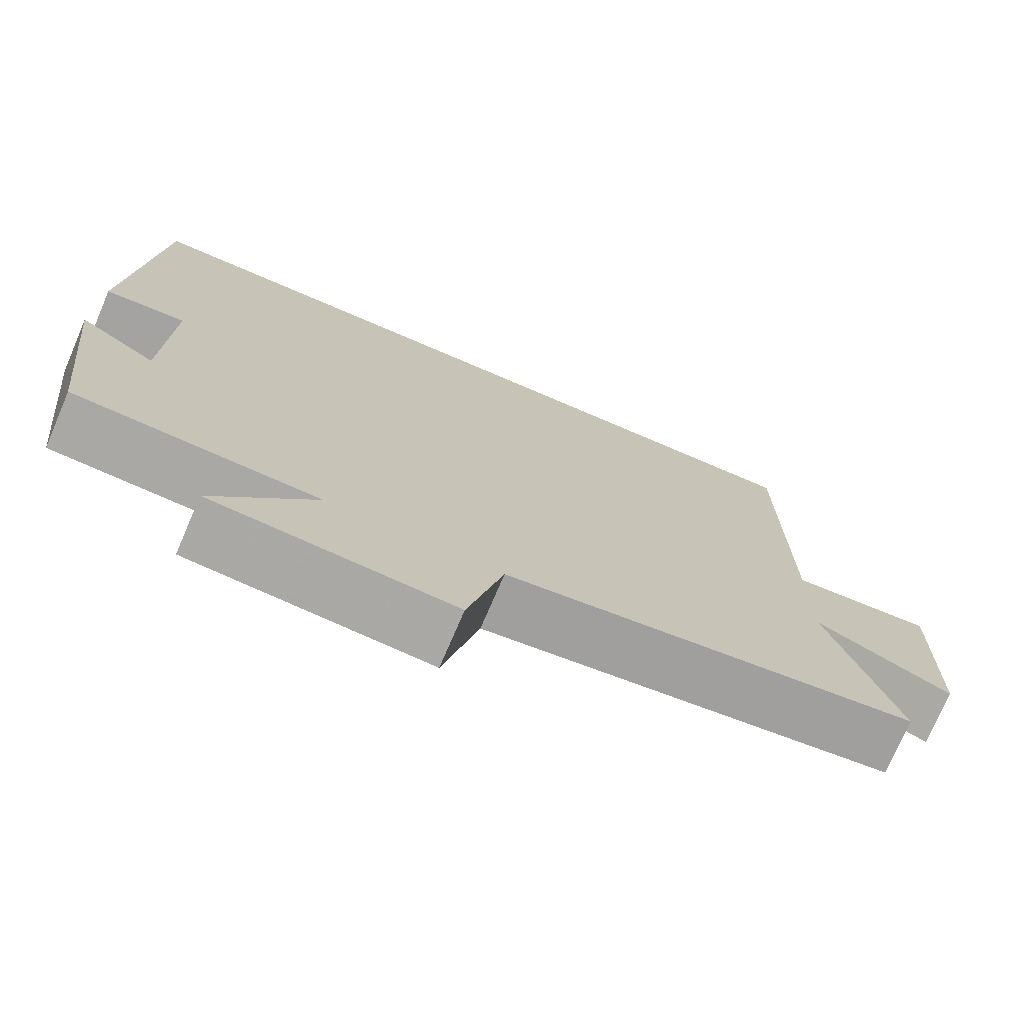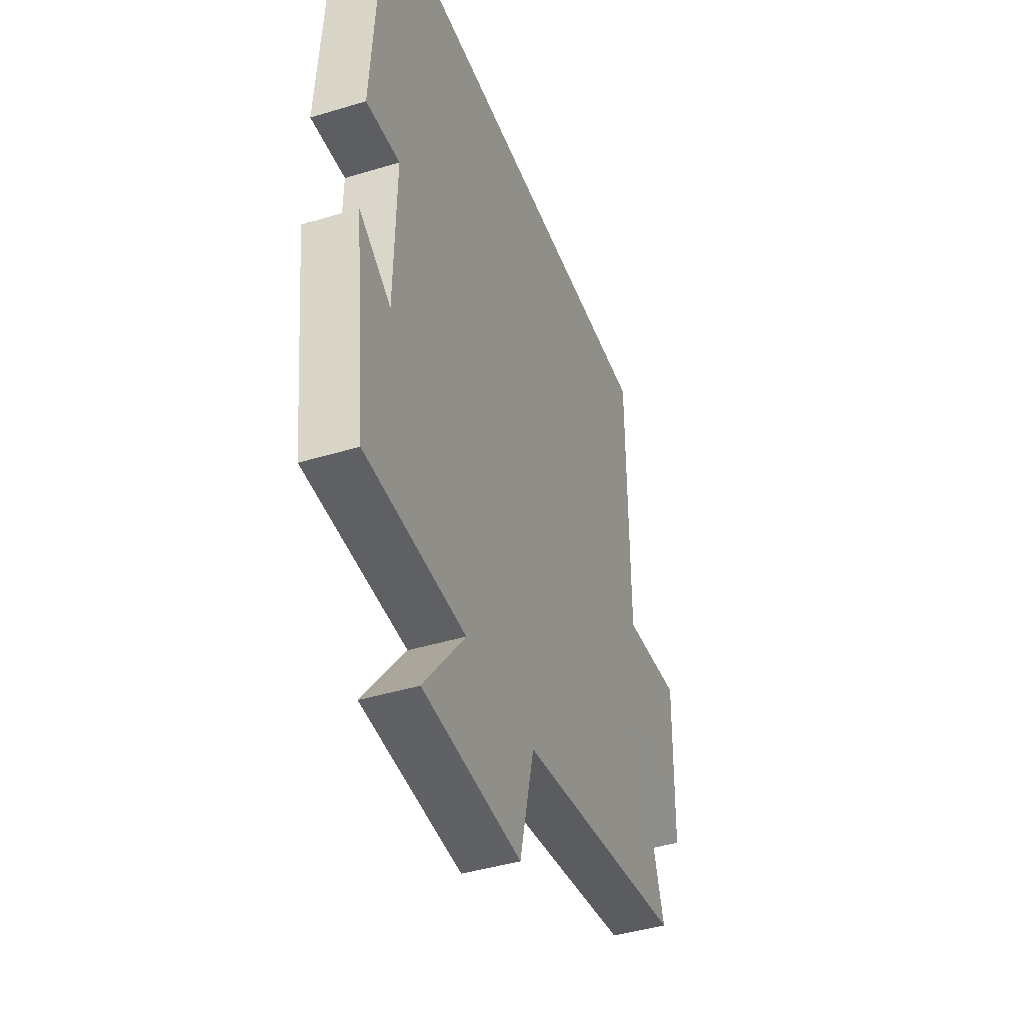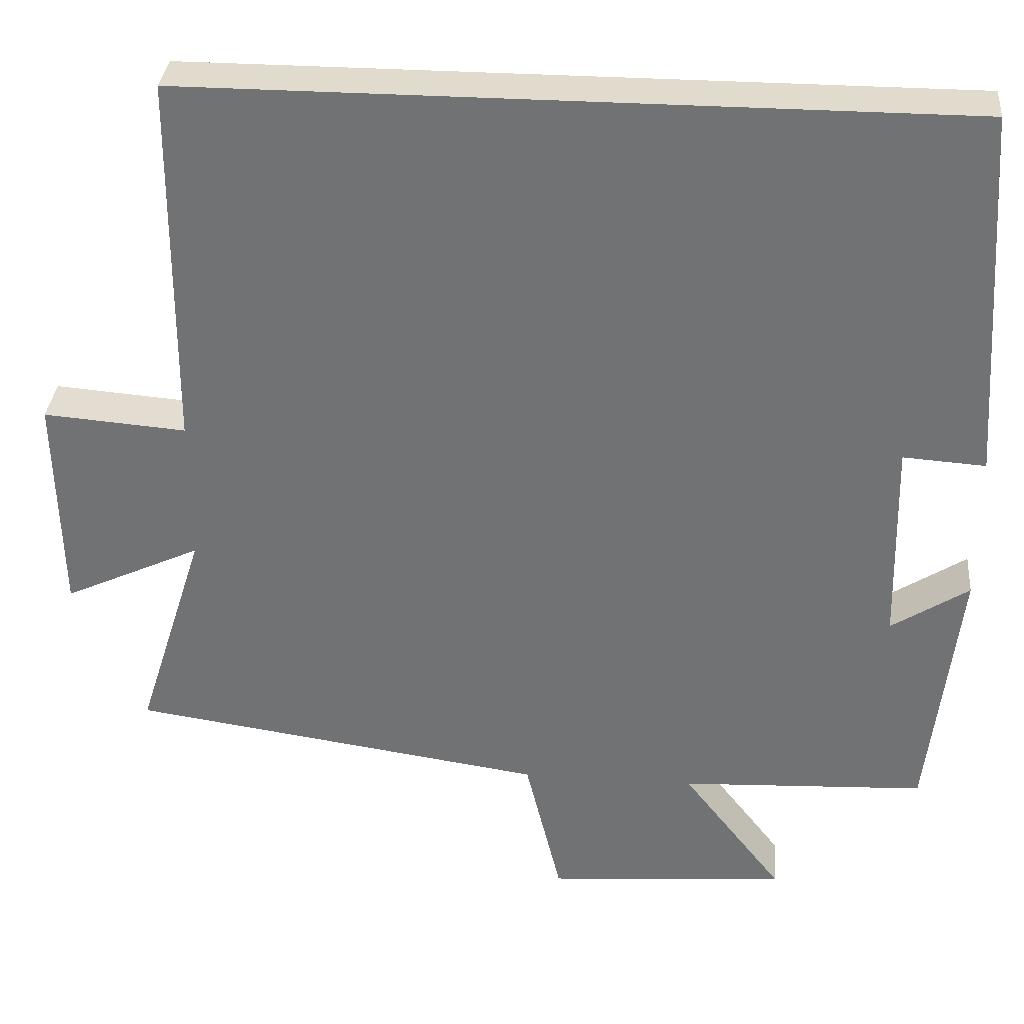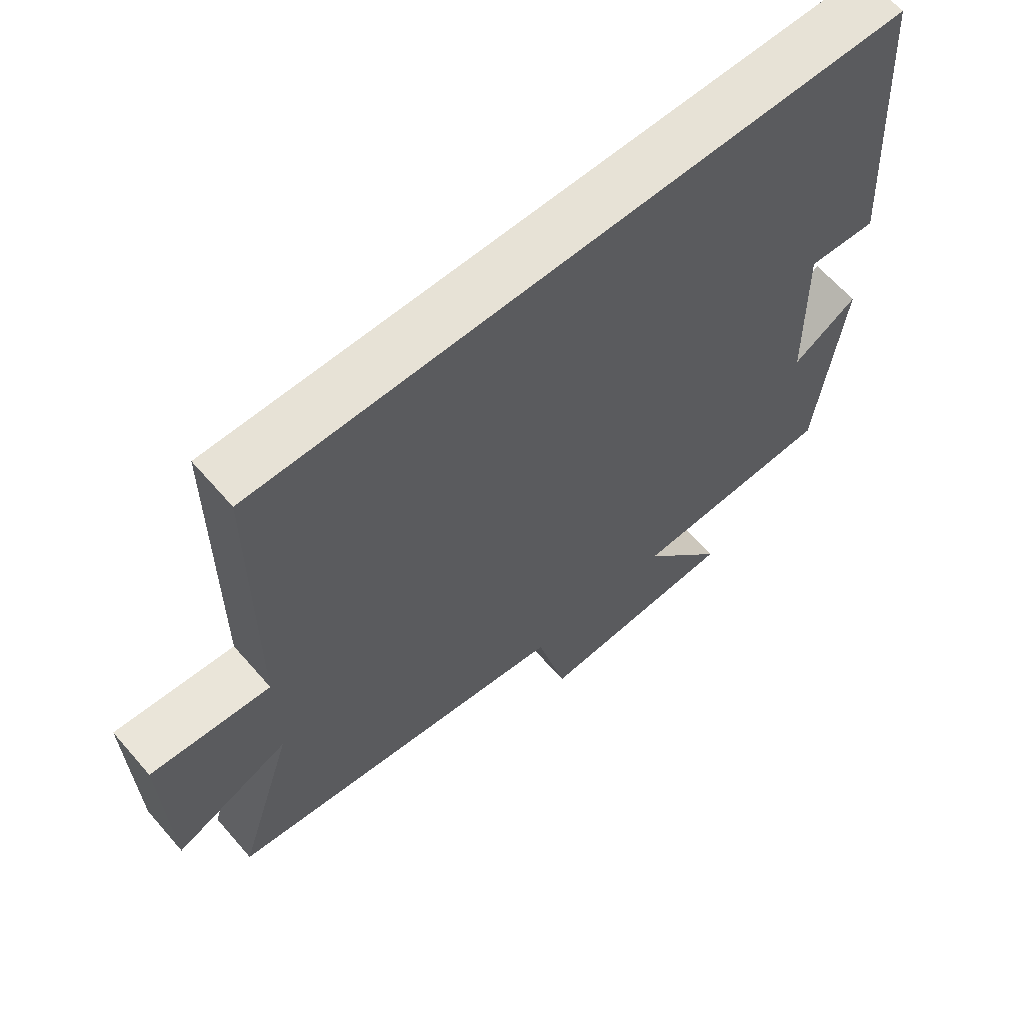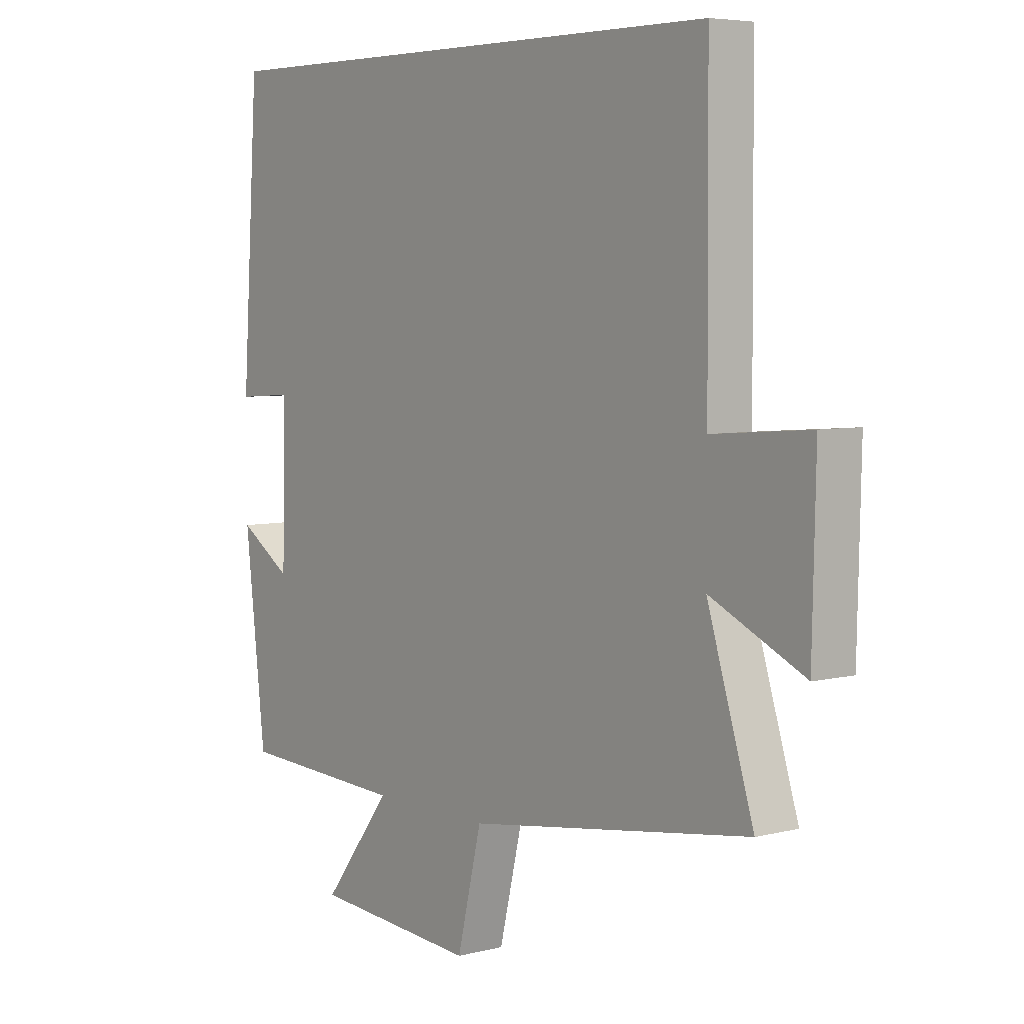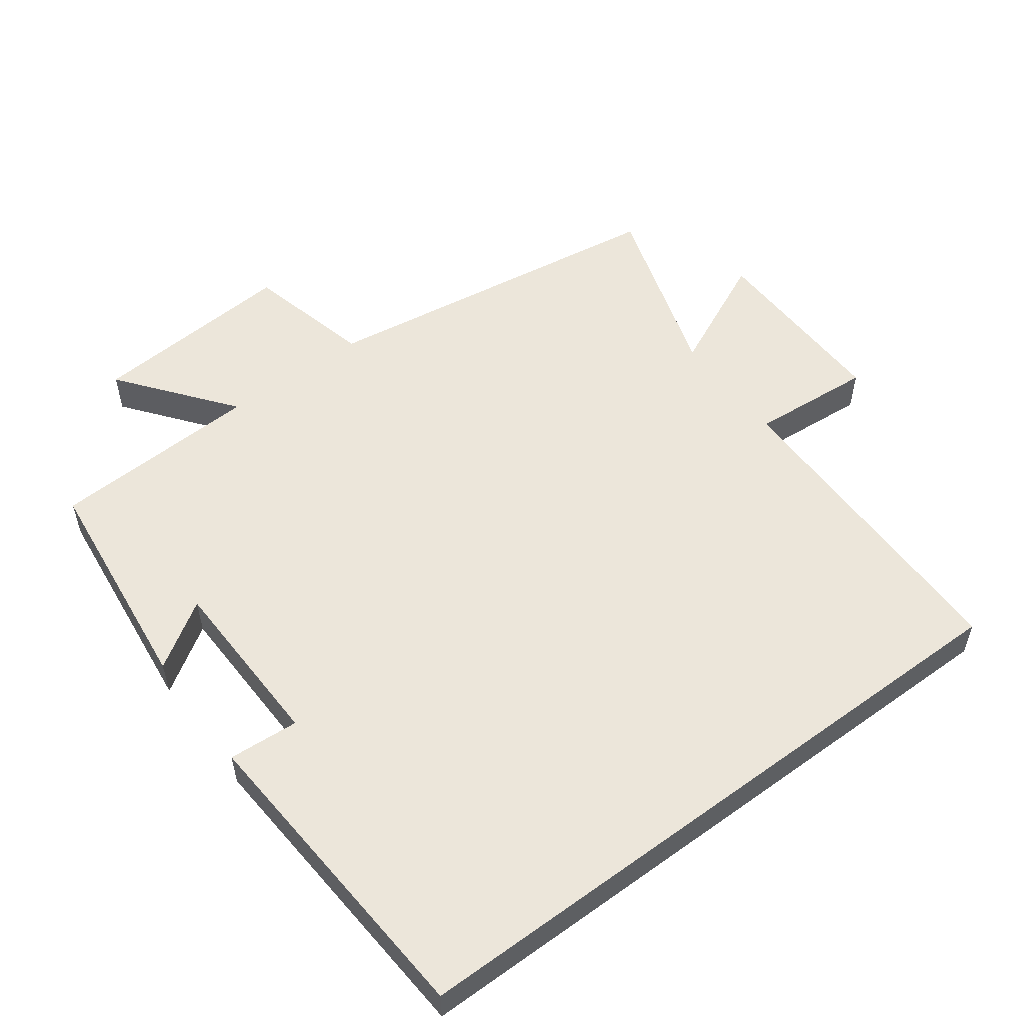
<metadata>
{"format":"obj","ext":"obj","renderer":"f3d","projection":"perspective","resolution":1024,"background":"white","views":[{"elev":-74.3,"azim":-23.2,"up":"+Z"},{"elev":-42.4,"azim":-70.0,"up":"+Z"},{"elev":33.9,"azim":-175.0,"up":"+Z"},{"elev":63.2,"azim":139.1,"up":"+Z"},{"elev":5.5,"azim":52.3,"up":"+Z"},{"elev":54.5,"azim":-36.6,"up":"+Y"}]}
</metadata>
<code>
v 0.585 0.07 -0.424
v 0.065 0.07 -0.5
v 0.02 0.07 -0.686
v -0.282 0.07 -0.664
v -0.155 0.07 -0.5
v -0.462 0.07 -0.486
v -0.5 0.07 -0.155
v -0.403 0.07 -0.218
v -0.397 0.07 0.04
v -0.5 0.07 0.033
v -0.469 0.07 0.5
v 0.497 0.07 0.5
v 0.5 0.07 0.03
v 0.678 0.07 0.044
v 0.672 0.07 -0.234
v 0.5 0.07 -0.154
v 0.585 0 -0.424
v 0.065 0 -0.5
v 0.02 0 -0.686
v -0.282 0 -0.664
v -0.155 0 -0.5
v -0.462 0 -0.486
v -0.5 0 -0.155
v -0.403 0 -0.218
v -0.397 0 0.04
v -0.5 0 0.033
v -0.469 0 0.5
v 0.497 0 0.5
v 0.5 0 0.03
v 0.678 0 0.044
v 0.672 0 -0.234
v 0.5 0 -0.154
f 13 14 15 16
f 11 12 13 16
f 11 16 1 2
f 9 10 11
f 9 11 2 3
f 8 9 3
f 5 6 7 8
f 5 8 3
f 3 4 5
f 32 31 30 29
f 32 29 28 27
f 18 17 32 27
f 27 26 25
f 19 18 27 25
f 19 25 24
f 24 23 22 21
f 19 24 21
f 21 20 19
f 1 17 18 2
f 2 18 19 3
f 3 19 20 4
f 4 20 21 5
f 5 21 22 6
f 6 22 23 7
f 7 23 24 8
f 8 24 25 9
f 9 25 26 10
f 10 26 27 11
f 11 27 28 12
f 12 28 29 13
f 13 29 30 14
f 14 30 31 15
f 15 31 32 16
f 16 32 17 1

</code>
